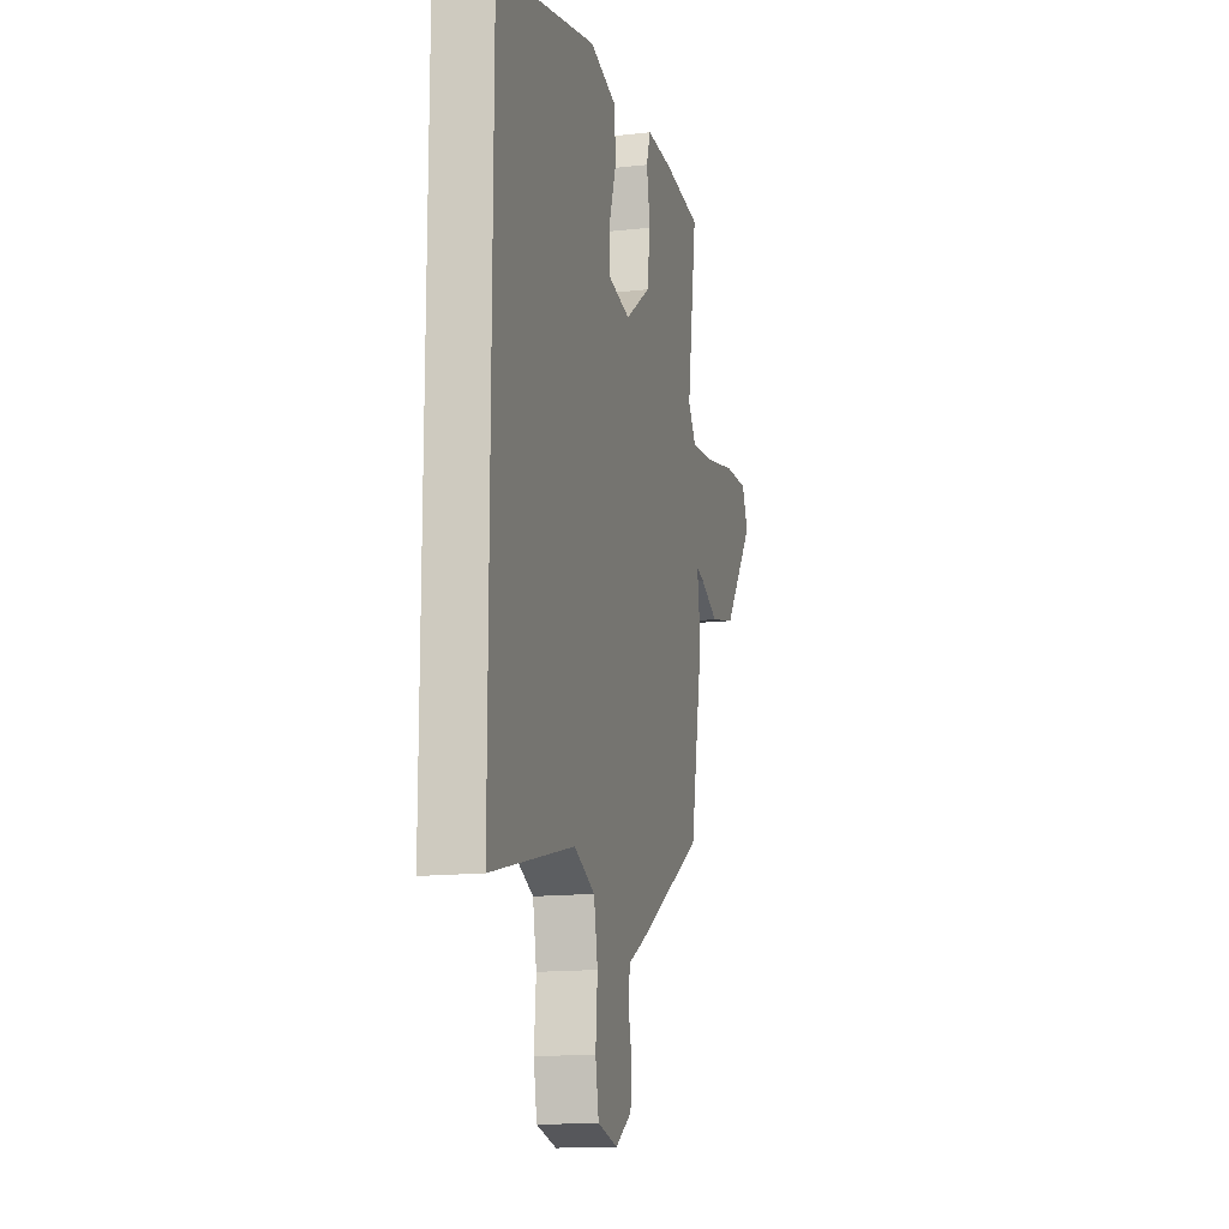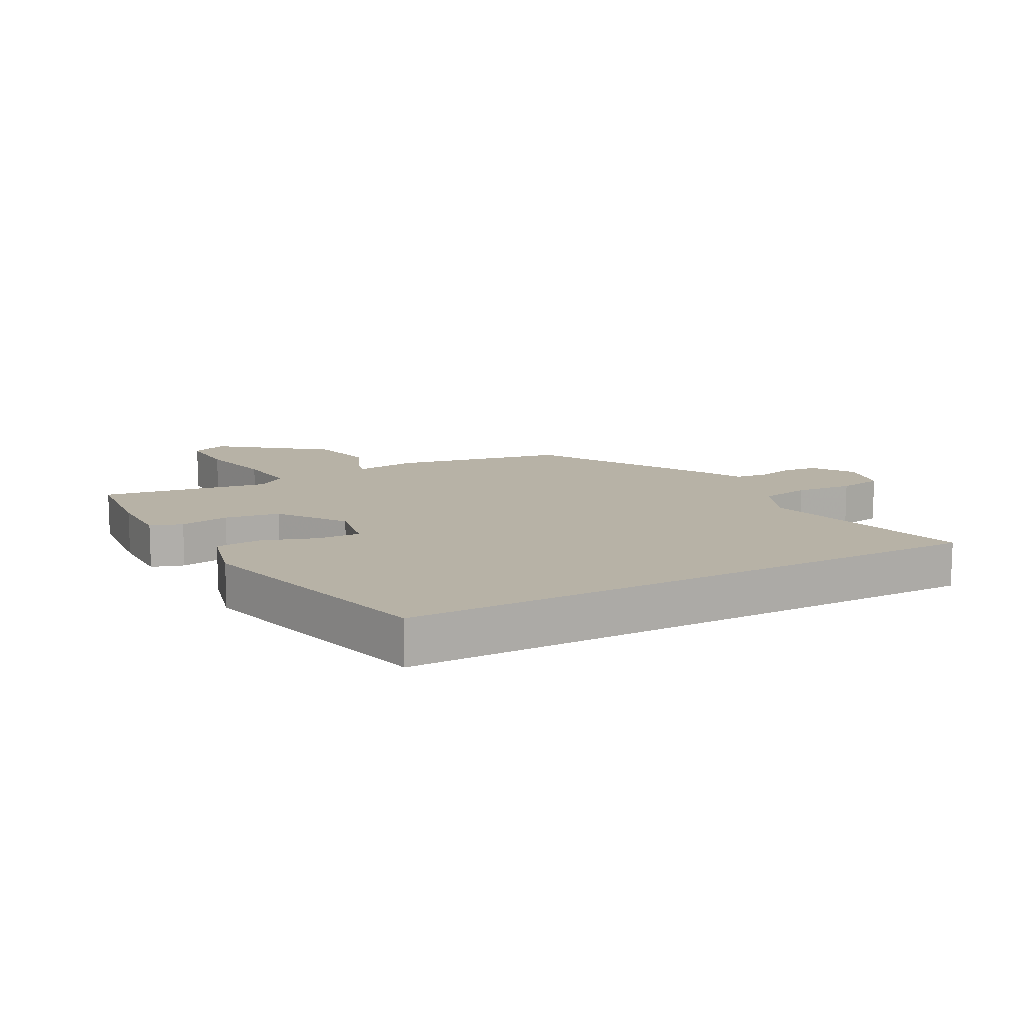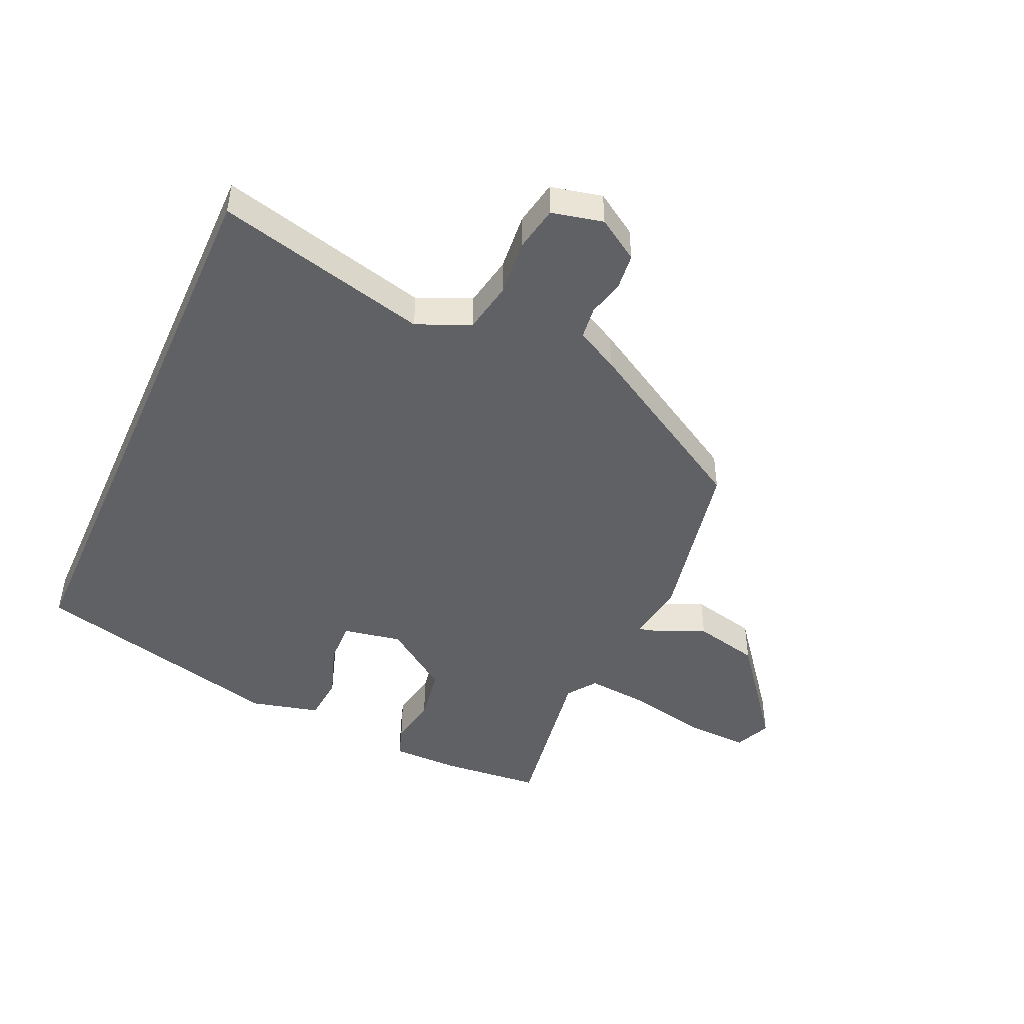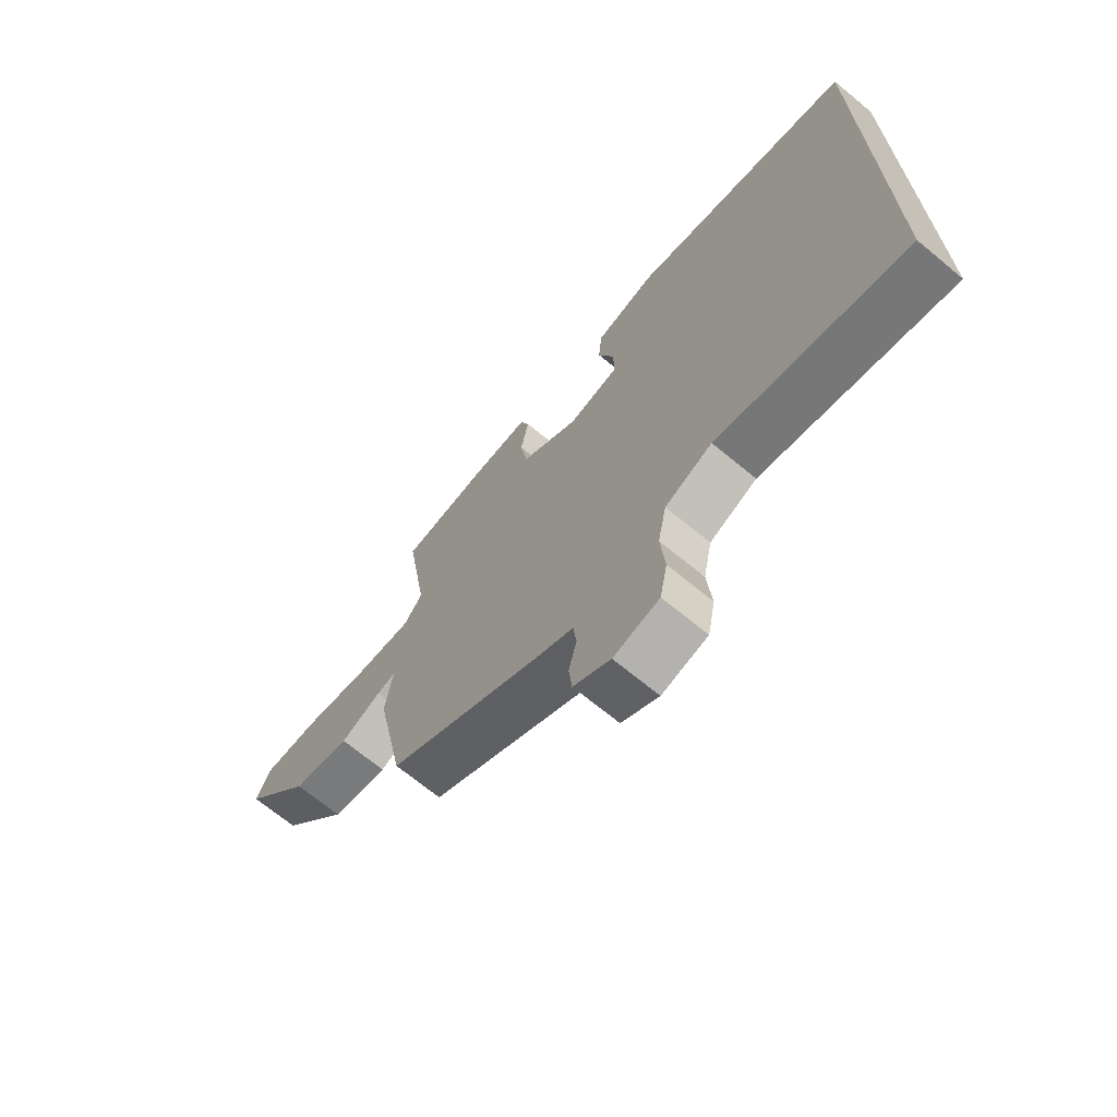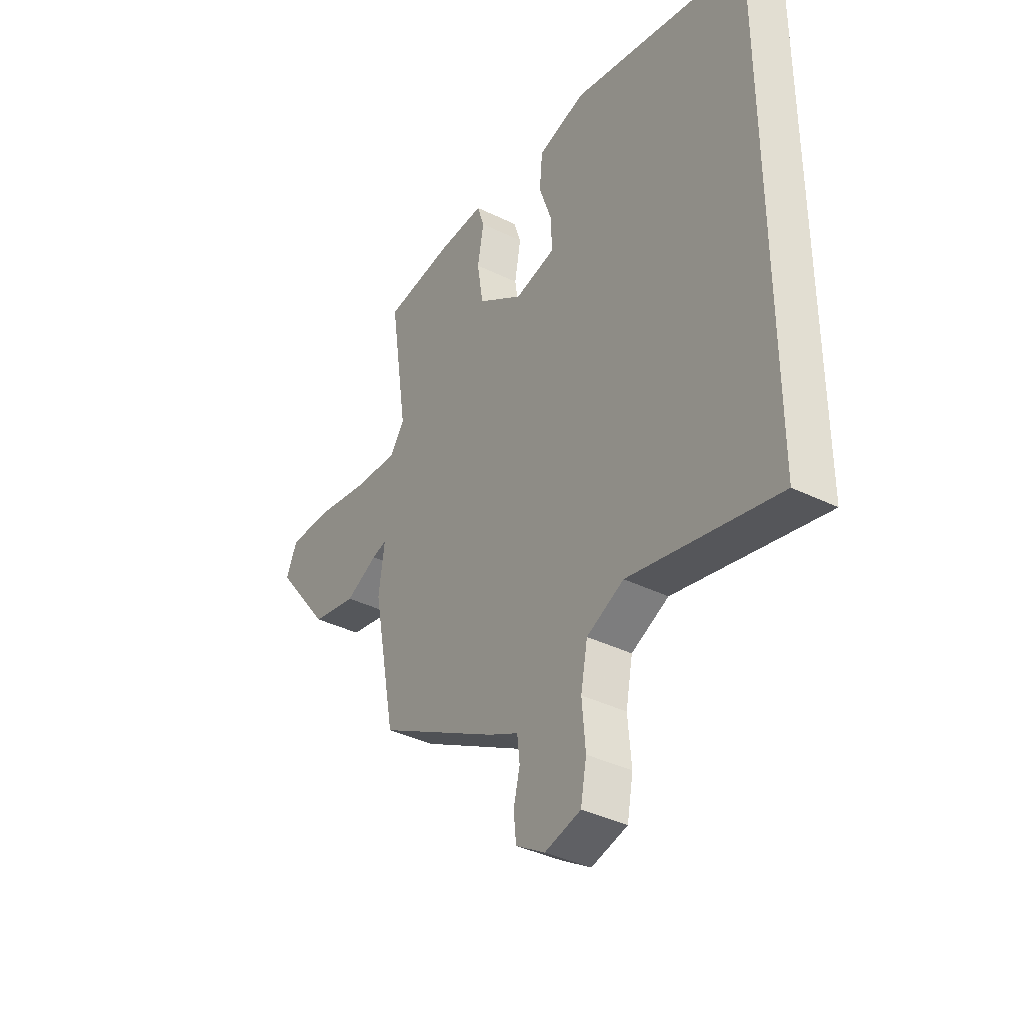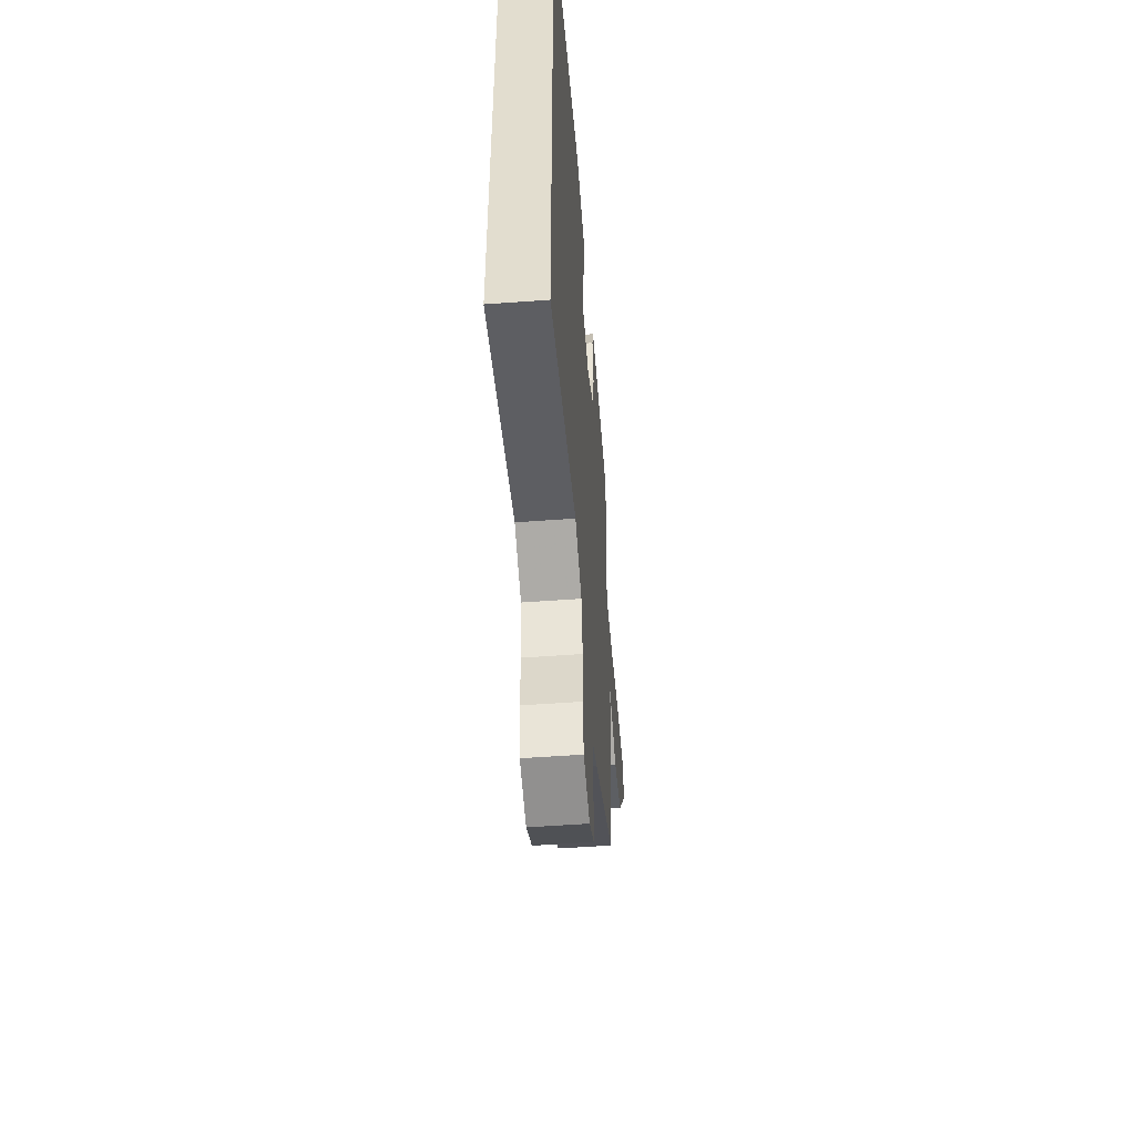
<metadata>
{"format":"obj","ext":"obj","renderer":"f3d","projection":"perspective","resolution":1024,"background":"white","views":[{"elev":-14.7,"azim":103.6,"up":"+Z"},{"elev":12.3,"azim":61.8,"up":"+Y"},{"elev":-46.7,"azim":155.9,"up":"+Y"},{"elev":-69.5,"azim":50.5,"up":"+Z"},{"elev":-38.4,"azim":58.2,"up":"+Z"},{"elev":-53.1,"azim":94.5,"up":"+Z"}]}
</metadata>
<code>
v -0.458 0.07 -0.368
v -0.512 0.07 -0.09
v -0.498 0.07 0.01
v -0.533 0.07 0.001
v -0.609 0.07 -0.033
v -0.716 0.07 -0.008
v -0.847 0.07 0.161
v -0.821 0.07 0.22
v -0.719 0.07 0.216
v -0.592 0.07 0.189
v -0.487 0.07 0.179
v -0.453 0.07 0.226
v -0.495 0.07 0.501
v -0.333 0.07 0.516
v -0.222 0.07 0.516
v -0.205 0.07 0.464
v -0.22 0.07 0.384
v -0.206 0.07 0.295
v -0.099 0.07 0.219
v -0.003 0.07 0.237
v -0.005 0.07 0.307
v -0.035 0.07 0.395
v -0.028 0.07 0.47
v 0.084 0.07 0.498
v 0.5 0.07 0.394
v 0.5 0.07 -0.567
v 0.154 0.07 -0.48
v 0.067 0.07 -0.518
v 0.051 0.07 -0.6
v 0.059 0.07 -0.694
v 0.045 0.07 -0.767
v -0.039 0.07 -0.786
v -0.107 0.07 -0.742
v -0.113 0.07 -0.684
v -0.098 0.07 -0.624
v -0.104 0.07 -0.571
v -0.173 0.07 -0.535
v -0.458 0 -0.368
v -0.512 0 -0.09
v -0.498 0 0.01
v -0.533 0 0.001
v -0.609 0 -0.033
v -0.716 0 -0.008
v -0.847 0 0.161
v -0.821 0 0.22
v -0.719 0 0.216
v -0.592 0 0.189
v -0.487 0 0.179
v -0.453 0 0.226
v -0.495 0 0.501
v -0.333 0 0.516
v -0.222 0 0.516
v -0.205 0 0.464
v -0.22 0 0.384
v -0.206 0 0.295
v -0.099 0 0.219
v -0.003 0 0.237
v -0.005 0 0.307
v -0.035 0 0.395
v -0.028 0 0.47
v 0.084 0 0.498
v 0.5 0 0.394
v 0.5 0 -0.567
v 0.154 0 -0.48
v 0.067 0 -0.518
v 0.051 0 -0.6
v 0.059 0 -0.694
v 0.045 0 -0.767
v -0.039 0 -0.786
v -0.107 0 -0.742
v -0.113 0 -0.684
v -0.098 0 -0.624
v -0.104 0 -0.571
v -0.173 0 -0.535
f 1 2 3
f 37 1 3
f 36 37 3
f 33 34 35
f 32 33 35
f 31 32 35
f 30 31 35
f 29 30 35
f 28 29 35 36
f 27 28 36 3
f 24 25 26
f 23 24 26
f 22 23 26
f 21 22 26
f 20 21 26 27
f 19 20 27 3
f 15 16 17
f 14 15 17
f 13 14 17
f 12 13 17
f 11 12 17 18
f 8 9 10
f 7 8 10
f 6 7 10
f 5 6 10
f 4 5 10
f 4 10 11
f 11 18 19
f 4 11 19
f 3 4 19
f 40 39 38
f 40 38 74
f 40 74 73
f 72 71 70
f 72 70 69
f 72 69 68
f 72 68 67
f 72 67 66
f 73 72 66 65
f 40 73 65 64
f 63 62 61
f 63 61 60
f 63 60 59
f 63 59 58
f 64 63 58 57
f 40 64 57 56
f 54 53 52
f 54 52 51
f 54 51 50
f 54 50 49
f 55 54 49 48
f 47 46 45
f 47 45 44
f 47 44 43
f 47 43 42
f 47 42 41
f 48 47 41
f 56 55 48
f 56 48 41
f 56 41 40
f 1 38 39 2
f 2 39 40 3
f 3 40 41 4
f 4 41 42 5
f 5 42 43 6
f 6 43 44 7
f 7 44 45 8
f 8 45 46 9
f 9 46 47 10
f 10 47 48 11
f 11 48 49 12
f 12 49 50 13
f 13 50 51 14
f 14 51 52 15
f 15 52 53 16
f 16 53 54 17
f 17 54 55 18
f 18 55 56 19
f 19 56 57 20
f 20 57 58 21
f 21 58 59 22
f 22 59 60 23
f 23 60 61 24
f 24 61 62 25
f 25 62 63 26
f 26 63 64 27
f 27 64 65 28
f 28 65 66 29
f 29 66 67 30
f 30 67 68 31
f 31 68 69 32
f 32 69 70 33
f 33 70 71 34
f 34 71 72 35
f 35 72 73 36
f 36 73 74 37
f 37 74 38 1

</code>
